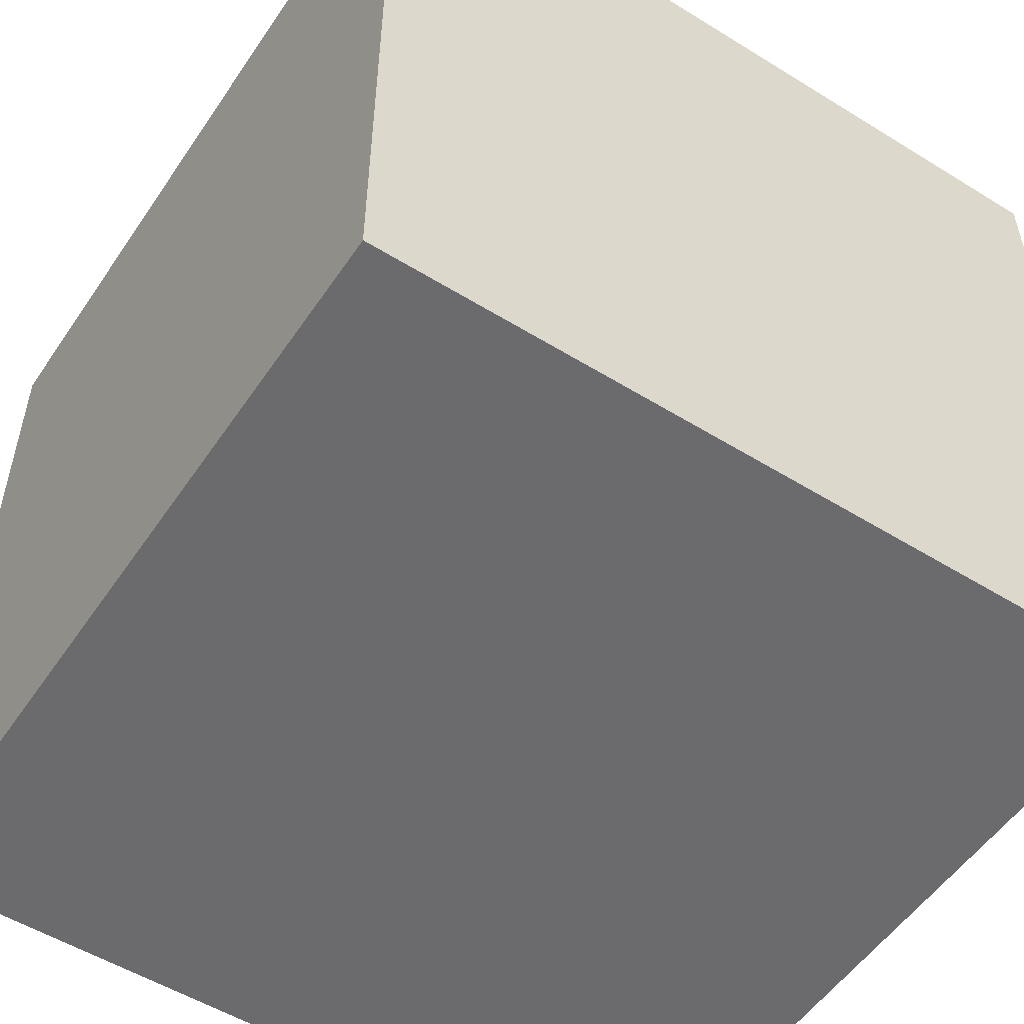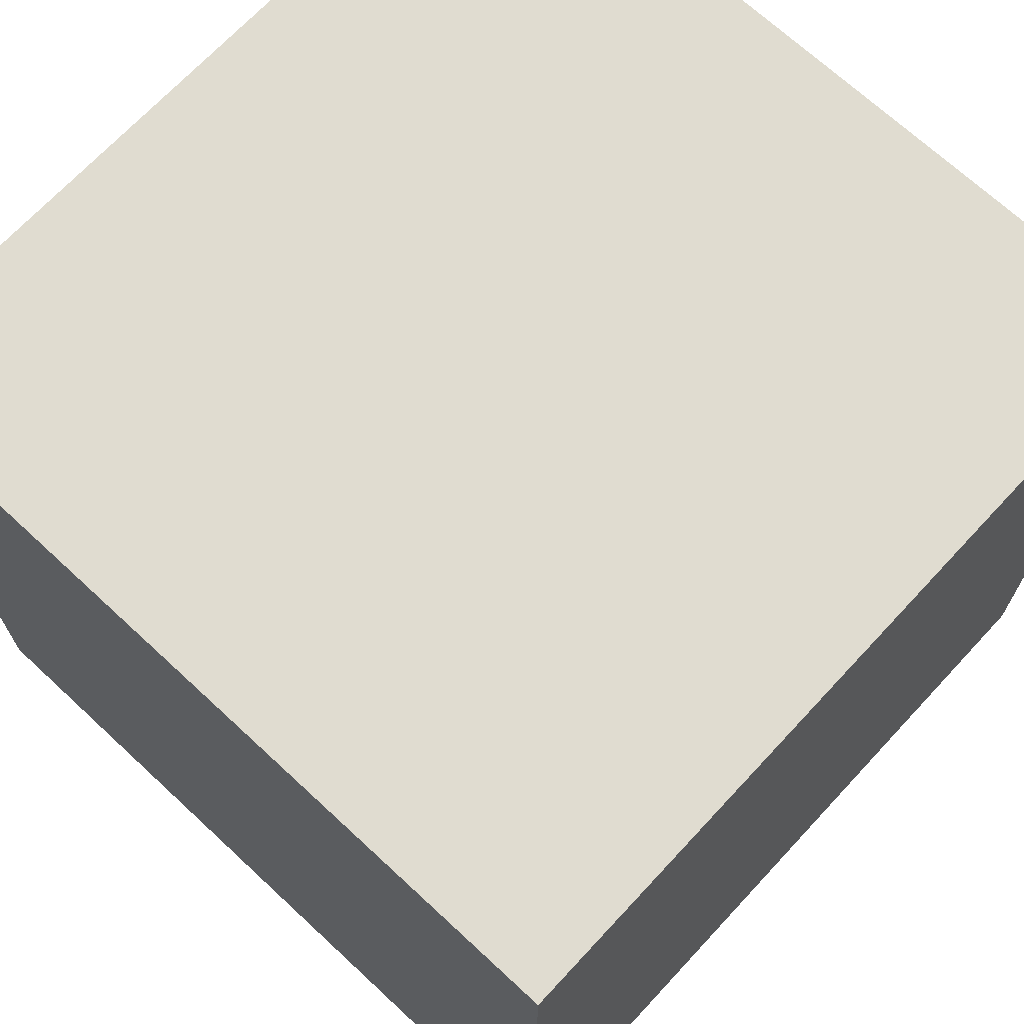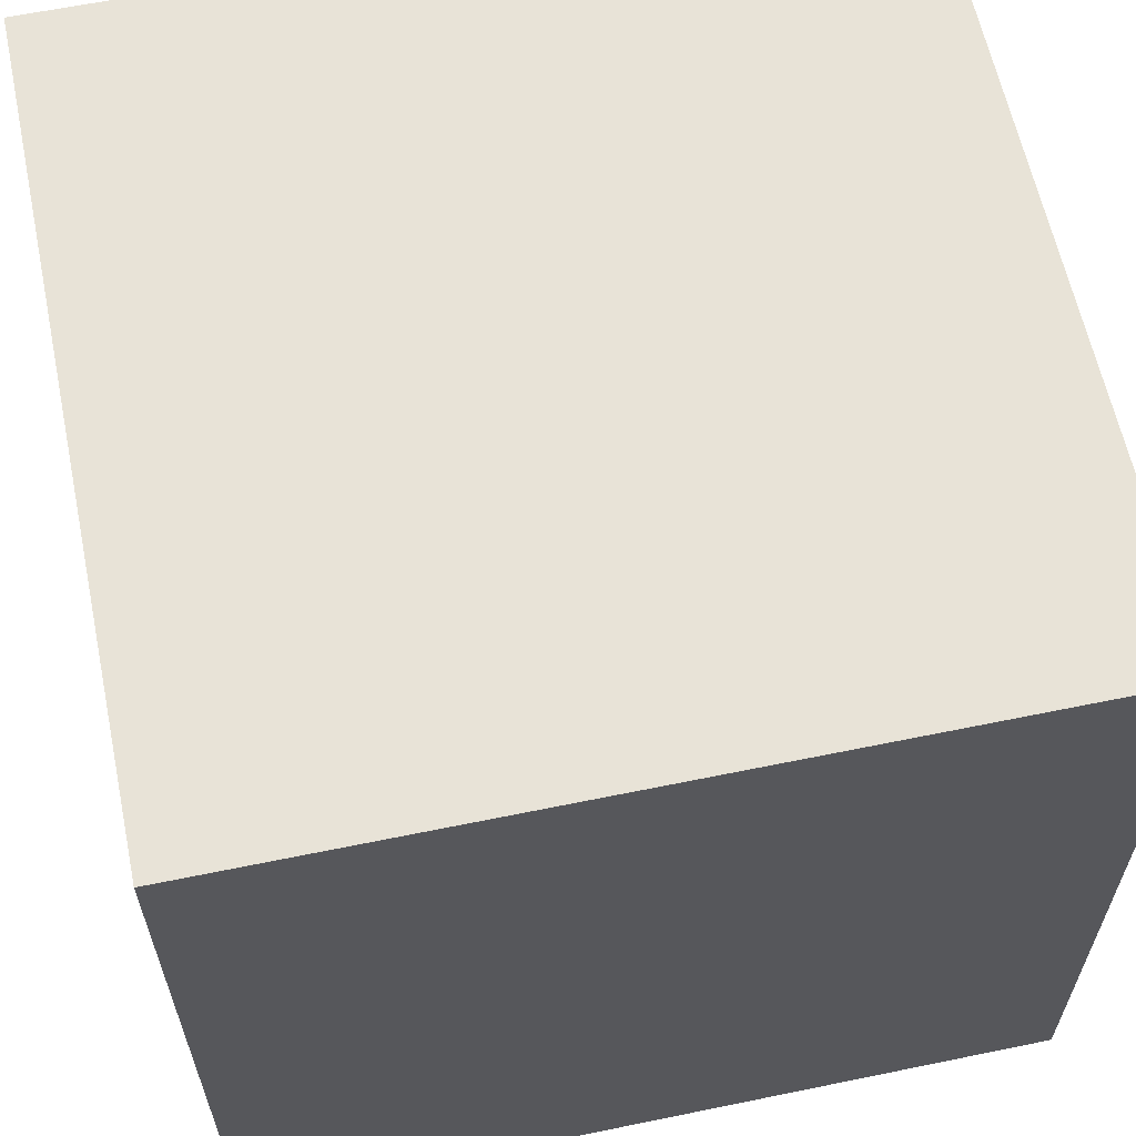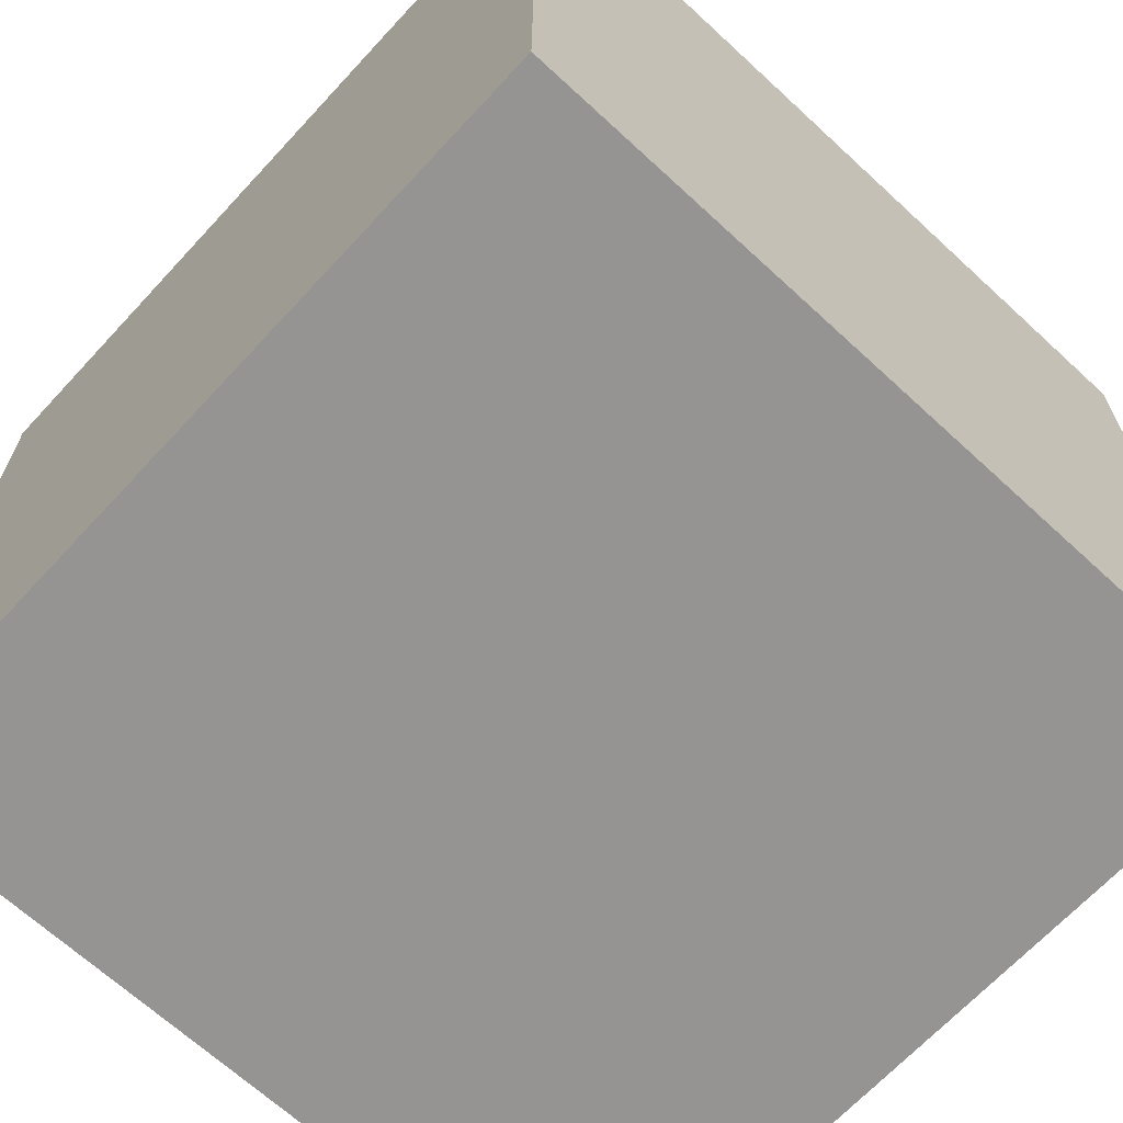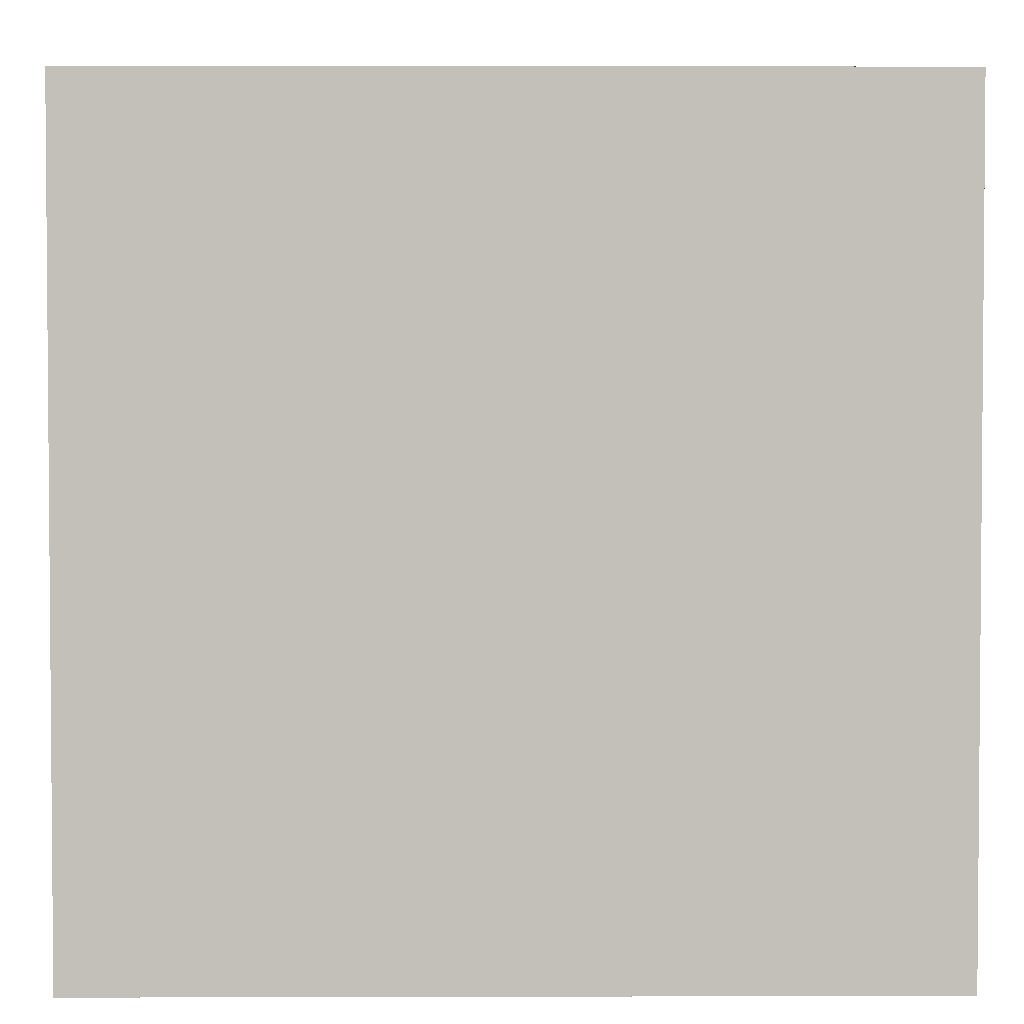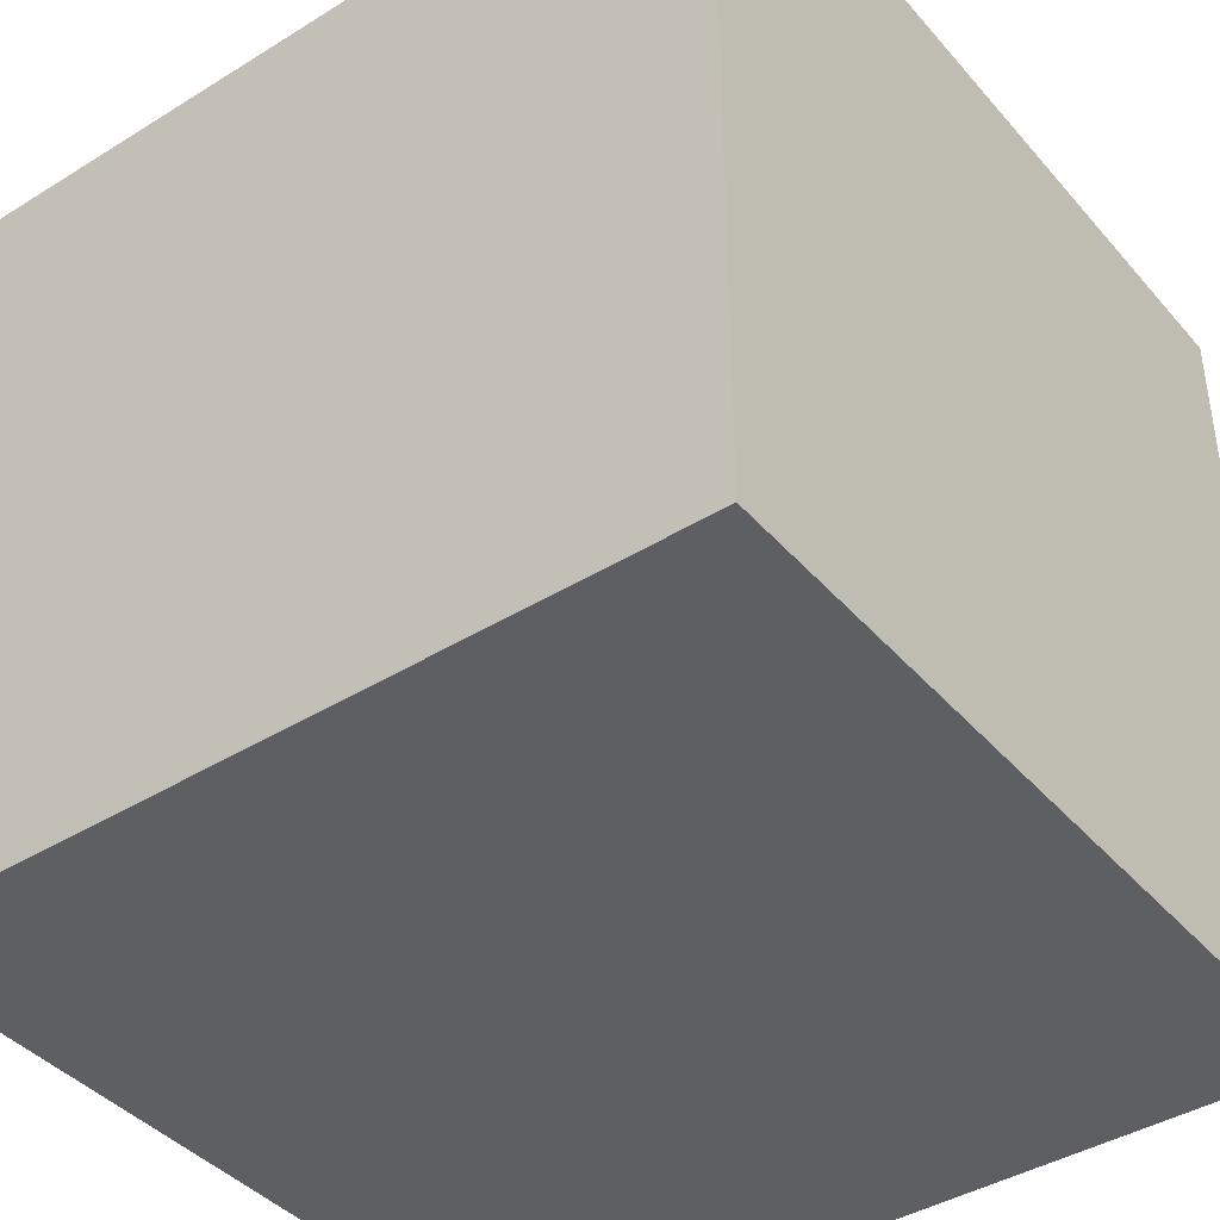
<metadata>
{"format":"obj","ext":"obj","renderer":"f3d","projection":"perspective","resolution":1024,"background":"white","views":[{"elev":-53.5,"azim":146.6,"up":"+Y"},{"elev":69.7,"azim":-47.1,"up":"+Y"},{"elev":61.8,"azim":-101.8,"up":"+Y"},{"elev":-67.2,"azim":-42.8,"up":"+Z"},{"elev":2.9,"azim":179.5,"up":"+Z"},{"elev":-41.2,"azim":-143.1,"up":"+Y"}]}
</metadata>
<code>
v 0 0 1
v 0 0 0
v 1 0 0
v 1 0 1
v 0 1 0
v 0 1 1
v 1 1 1
v 1 1 0
f 1 2 3 4
f 5 6 7 8
f 8 3 2 5
f 6 1 4 7
f 5 2 1 6
f 7 4 3 8

</code>
